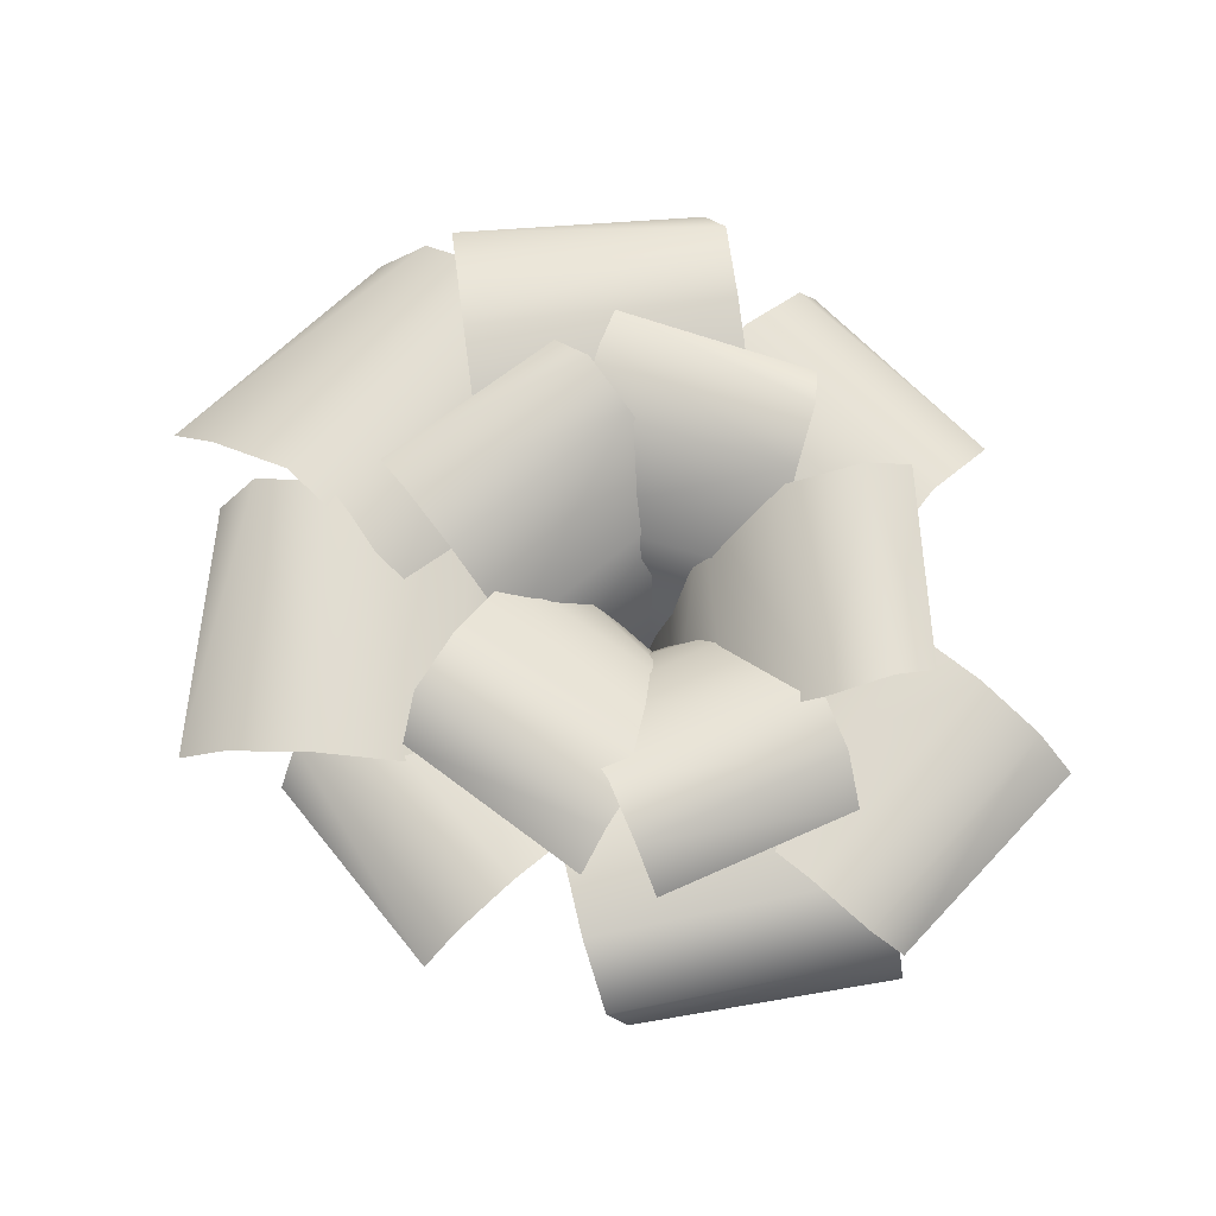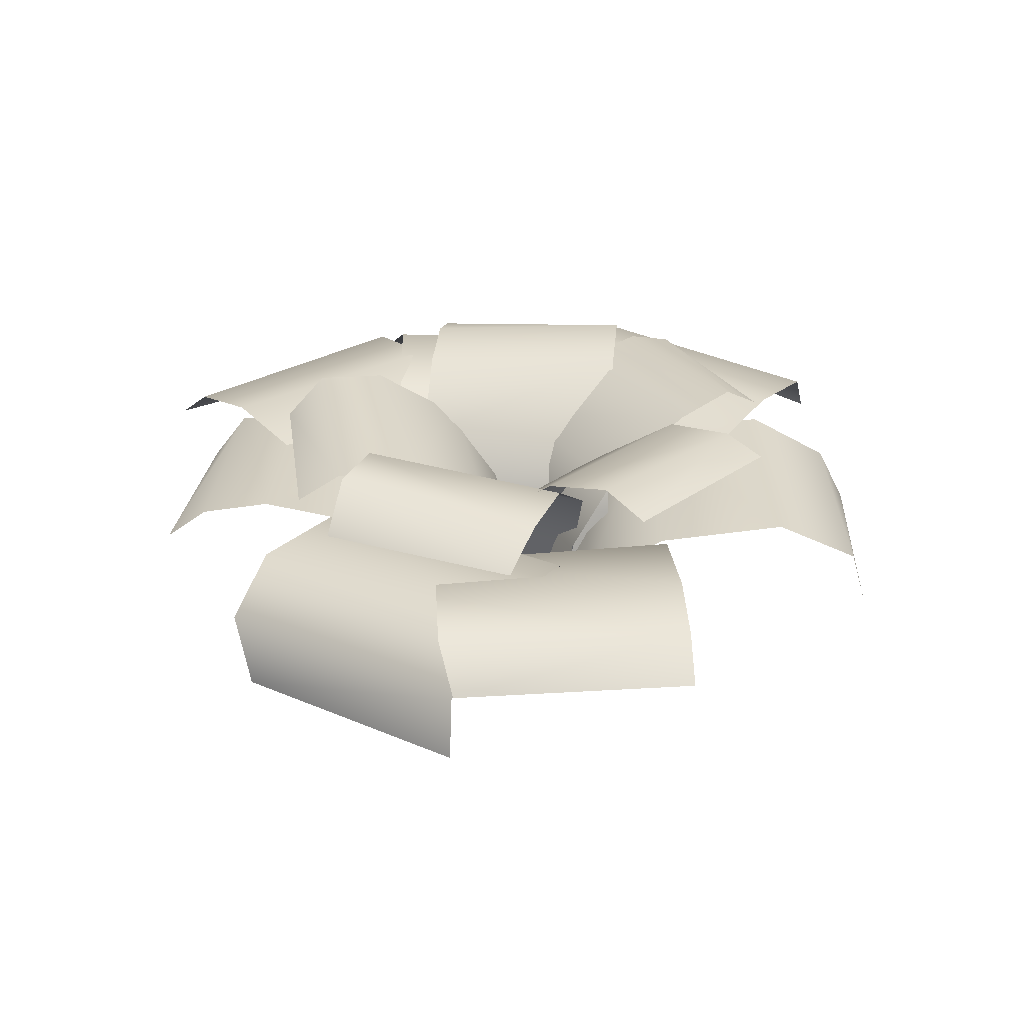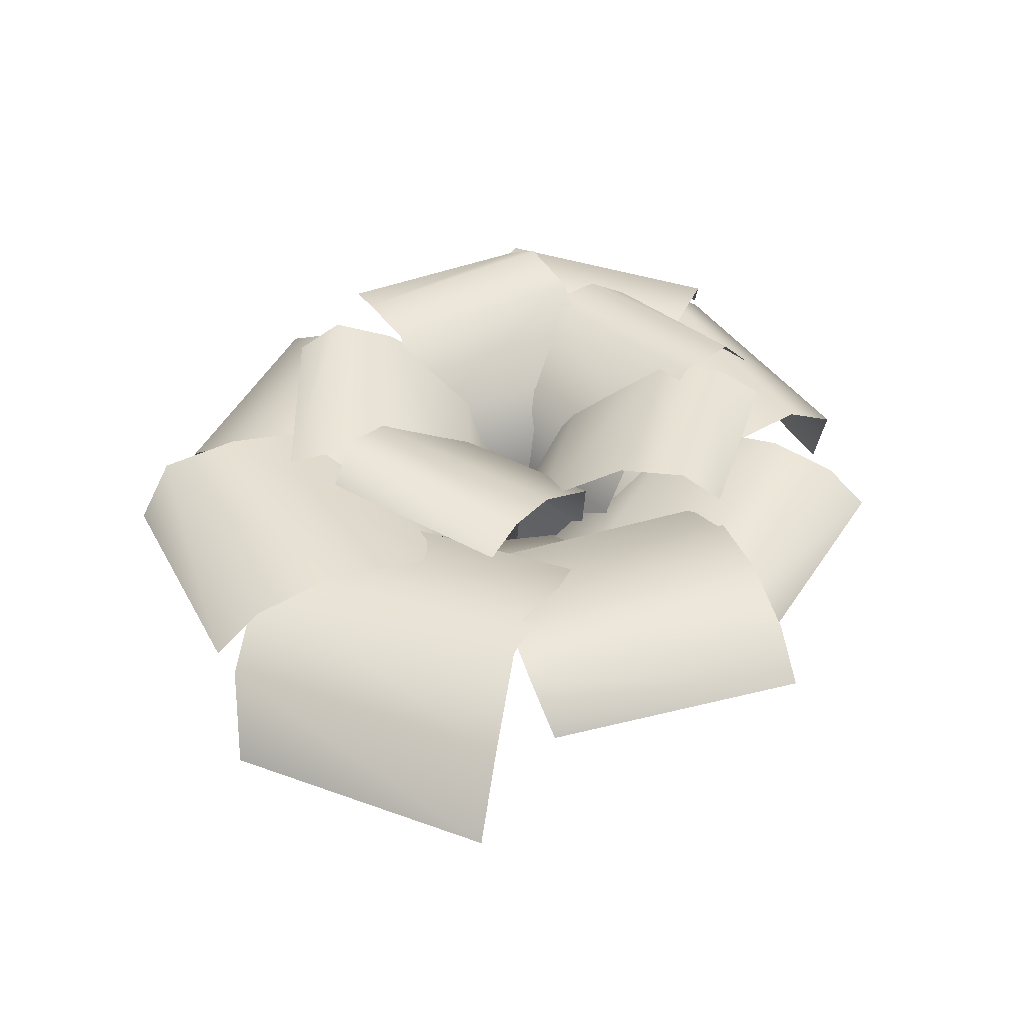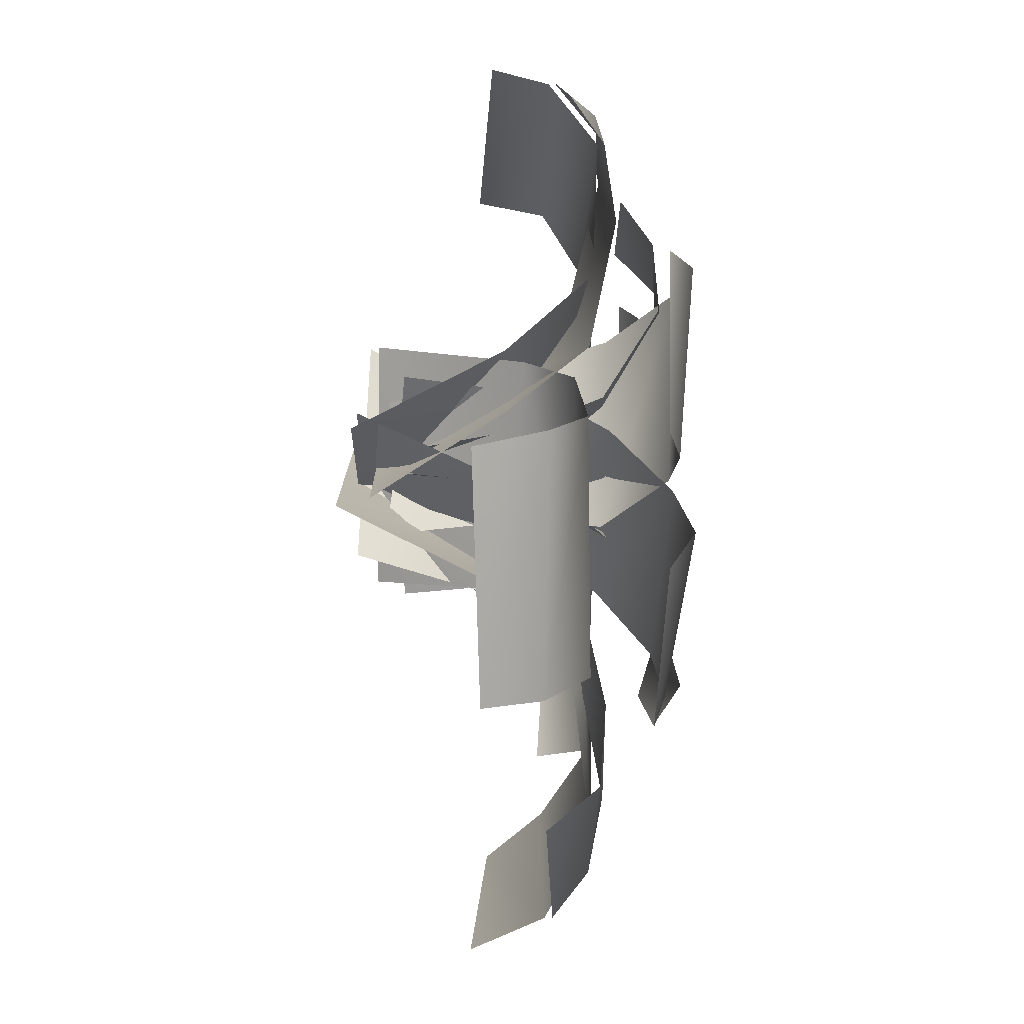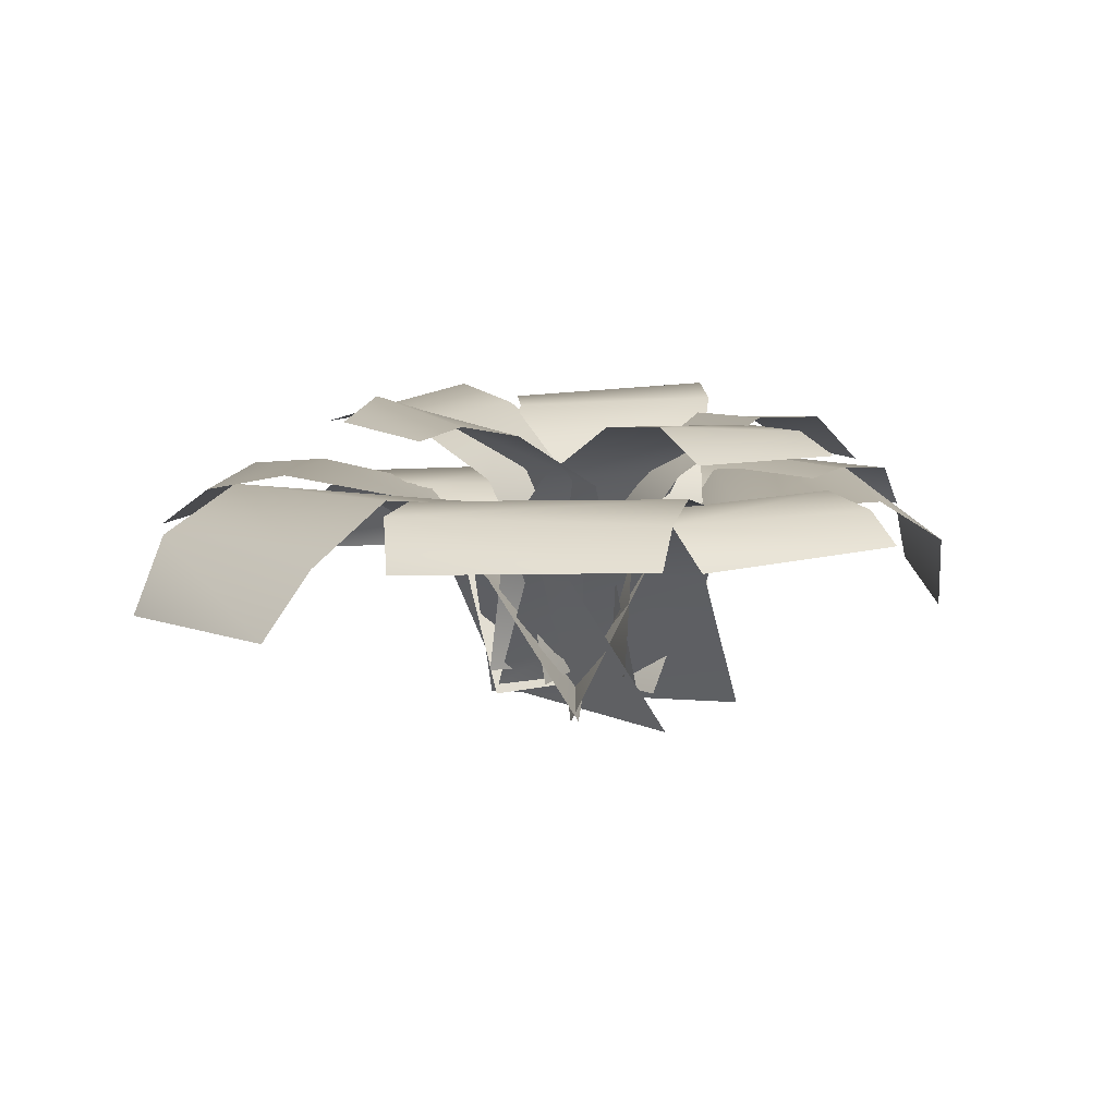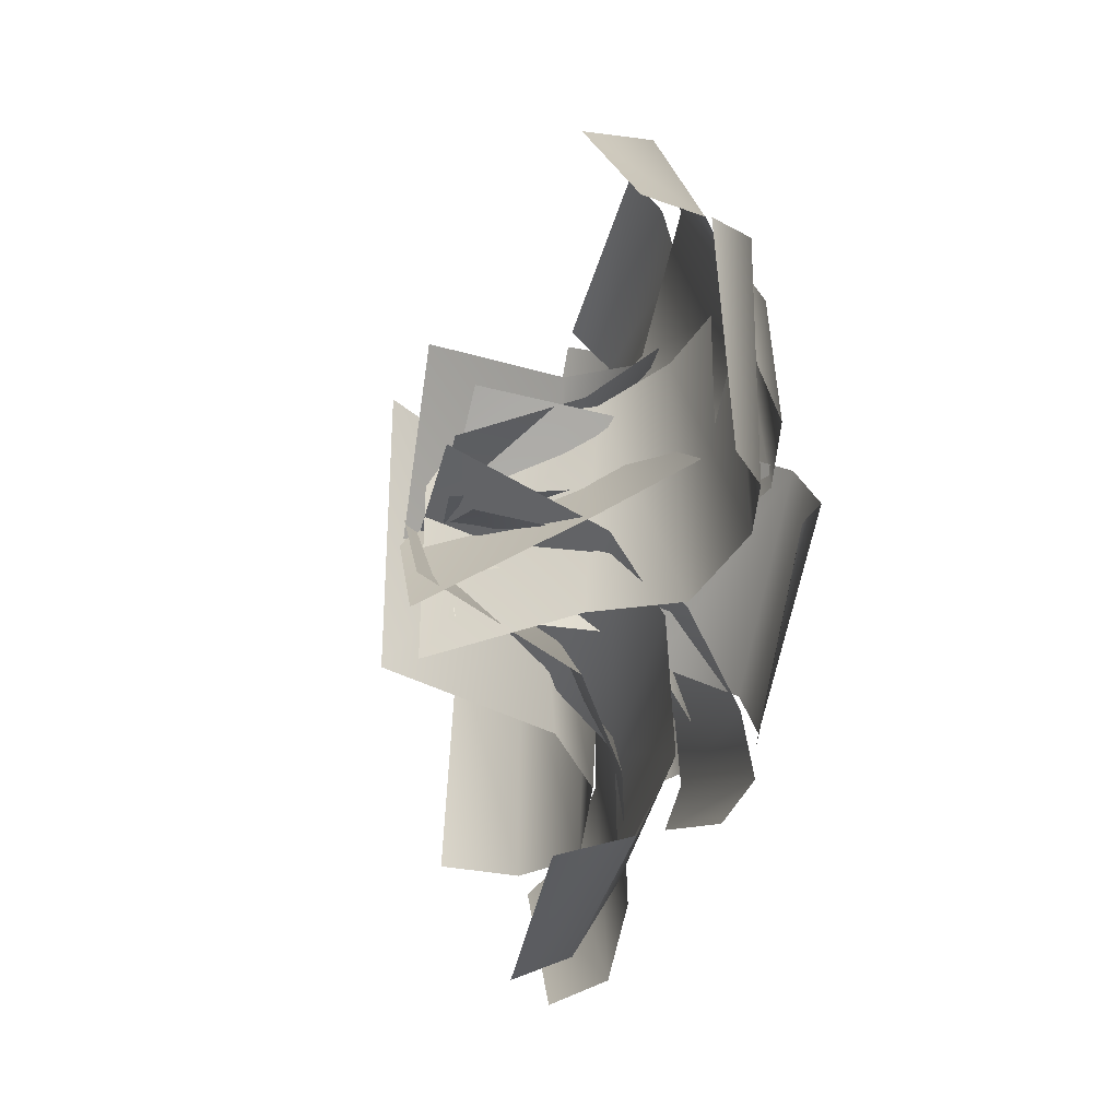
<metadata>
{"format":"obj","ext":"obj","renderer":"f3d","projection":"perspective","resolution":1024,"background":"white","views":[{"elev":71.3,"azim":43.7,"up":"+Y"},{"elev":28.6,"azim":89.1,"up":"+Y"},{"elev":41.2,"azim":-66.2,"up":"+Y"},{"elev":-76.6,"azim":88.9,"up":"+Z"},{"elev":8.2,"azim":-36.2,"up":"+Y"},{"elev":-33.0,"azim":77.8,"up":"+Z"}]}
</metadata>
<code>
o Plane
v -1.681 2.134 -4.625
v 1.442 2.134 -4.625
v -1.669 1.421 -4.981
v -1.717 2.697 -3.607
v 1.406 2.587 -3.607
v -1.561 2.637 -1.976
v 1.561 2.47 -1.976
v -1.347 1.669 -1.122
v 1.561 1.857 -0.9428
v -1.561 -0.004097 -0.03622
v 1.561 -0.004097 -0.03622
v 4.373 2.744 -2.092
v 4.494 2.744 1.028
v 4.931 2.184 0.8486
v 3.455 2.912 -2.057
v 3.576 2.802 1.064
v 1.942 2.637 -1.998
v 2.063 2.47 1.123
v 1.097 1.669 -1.751
v 1.031 1.857 1.163
v 0.004071 -0.004097 -1.923
v 0.1251 -0.004097 1.198
v 4.897 2.124 0.8707
v 2.892 2.124 3.73
v 3.069 1.227 3.538
v 4.156 2.764 0.4894
v 2.151 2.641 3.349
v 2.614 2.709 -0.5231
v 0.6093 2.523 2.337
v 1.695 1.626 -0.8752
v -0.3365 1.837 1.673
v 0.8385 -0.2447 -1.768
v -1.167 -0.2447 1.091
v 1.067 2.704 4.291
v -1.87 2.704 4.02
v 1.019 2.314 4.809
v 1.147 2.863 3.427
v -1.791 2.759 3.157
v 1.278 2.603 2.003
v -1.659 2.446 1.732
v 1.15 1.689 1.181
v -1.57 1.867 0.7608
v 1.446 0.1086 0.1788
v -1.491 0.1086 -0.09191
v -2.381 2.813 4.671
v -4.6 2.813 2.062
v -2.841 2.36 5.063
v -1.614 2.997 4.019
v -3.833 2.877 1.41
v -0.349 2.695 2.943
v -2.568 2.513 0.3344
v 0.2123 1.634 2.157
v -1.705 1.84 -0.3994
v 1.271 -0.2006 1.565
v -0.9474 -0.2006 -1.044
v -5.544 2.264 1.987
v -5.541 2.264 -1.764
v -6.274 1.495 2.121
v -4.36 2.953 1.726
v -4.356 2.821 -2.024
v -2.407 2.759 1.711
v -2.404 2.559 -2.04
v -1.381 1.596 1.454
v -1.163 1.823 -2.038
v -0.07815 -0.4124 1.713
v -0.07468 -0.4124 -2.037
v -4.923 2.812 -1.713
v -2.78 2.812 -4.382
v -5.393 2.36 -2.091
v -4.138 2.997 -1.083
v -1.995 2.877 -3.752
v -2.844 2.695 -0.04404
v -0.7009 2.513 -2.713
v -1.967 1.634 0.3588
v 0.1819 1.841 -2.004
v -1.186 -0.1994 1.287
v 0.9567 -0.1994 -1.382
v -2.849 3.708 1.096
v -2.445 3.92 -1.558
v -3.412 3.549 0.9973
v -2.066 3.557 1.203
v -1.695 3.681 -1.463
v -0.9398 2.864 1.319
v -0.5856 2.943 -1.353
v -0.5206 1.837 1.113
v 0.05473 2.129 -1.32
v -0.1837 0.1441 1.217
v 0.2204 0.3561 -1.437
v -2.517 3.708 -1.811
v -0.09512 3.92 -2.967
v -2.752 3.549 -2.332
v -2.166 3.557 -1.103
v 0.2474 3.681 -2.293
v -1.63 2.864 -0.106
v 0.7794 2.943 -1.314
v -1.224 1.837 0.1252
v 1.112 2.129 -0.7655
v -1.121 0.1441 0.4622
v 1.302 0.3561 -0.6939
v 0.7917 3.708 -2.88
v 2.803 3.92 -1.102
v 3.069 3.599 -1.577
v 0.3457 3.637 -2.163
v 2.385 3.761 -0.4068
v -0.43 2.864 -1.396
v 1.624 2.943 0.349
v -0.4841 1.837 -0.9322
v 1.249 2.129 0.8696
v -0.7538 0.1441 -0.7051
v 1.258 0.3561 1.072
v 2.97 3.473 -0.192
v 1.989 3.685 2.307
v 3.479 3.064 0.1297
v 2.195 3.557 -0.5385
v 1.244 3.681 1.979
v 1.122 2.864 -0.9004
v 0.1868 2.943 1.627
v 0.6682 1.837 -0.7923
v -0.4305 2.129 1.454
v 0.3624 0.1441 -0.9678
v -0.6178 0.3561 1.531
v 1.606 3.518 2.393
v -1.052 3.73 2.766
v -0.8133 3.278 3.234
v 1.426 3.557 1.529
v -1.234 3.681 1.936
v 1.215 2.864 0.4172
v -1.446 2.943 0.8422
v 0.8977 1.837 0.07441
v -1.598 2.129 0.2193
v 0.9006 0.1441 -0.2781
v -1.757 0.3561 0.09389
v 1.291 1.275 -4.875
v 4.923 2.331 -2.113
v 5.067 1.391 0.8958
v -1.756 2.175 4.452
v -4.855 2.199 2.514
v -6.143 1.319 -1.434
v -3.271 2.199 -4.548
v -2.988 3.599 -1.524
v -0.4284 3.599 -3.397
v 1.18 3.549 -3.3
v 2.508 3.114 2.495
v 1.724 3.228 2.92
f 1 2 3
f 4 5 1
f 6 7 5
f 8 9 6
f 10 11 8
f 12 13 14
f 15 16 12
f 17 18 15
f 19 20 17
f 21 22 20
f 23 24 25
f 26 27 24
f 28 29 26
f 30 31 28
f 32 33 31
f 34 35 36
f 37 38 35
f 39 40 37
f 41 42 40
f 43 44 41
f 45 46 47
f 48 49 46
f 50 51 49
f 52 53 51
f 54 55 52
f 56 57 58
f 59 60 56
f 61 62 60
f 63 64 62
f 65 66 63
f 67 68 69
f 70 71 68
f 72 73 71
f 74 75 73
f 76 77 74
f 78 79 80
f 81 82 78
f 83 84 82
f 85 86 84
f 87 88 85
f 89 90 91
f 92 93 89
f 94 95 93
f 96 97 95
f 98 99 96
f 100 101 102
f 103 104 100
f 105 106 104
f 107 108 105
f 109 110 108
f 111 112 113
f 114 115 111
f 116 117 114
f 118 119 116
f 120 121 119
f 122 123 124
f 125 126 123
f 127 128 125
f 129 130 127
f 131 132 130
f 2 133 3
f 5 2 1
f 4 6 5
f 9 7 6
f 11 9 8
f 134 12 14
f 16 13 12
f 18 16 15
f 20 18 17
f 19 21 20
f 135 23 25
f 23 26 24
f 29 27 26
f 31 29 28
f 30 32 31
f 35 136 36
f 34 37 35
f 40 38 37
f 39 41 40
f 44 42 41
f 46 137 47
f 45 48 46
f 48 50 49
f 50 52 51
f 55 53 52
f 57 138 58
f 60 57 56
f 59 61 60
f 61 63 62
f 66 64 63
f 68 139 69
f 67 70 68
f 70 72 71
f 72 74 73
f 77 75 74
f 79 140 80
f 82 79 78
f 81 83 82
f 83 85 84
f 88 86 85
f 90 141 91
f 93 90 89
f 92 94 93
f 94 96 95
f 99 97 96
f 142 100 102
f 104 101 100
f 103 105 104
f 108 106 105
f 107 109 108
f 112 143 113
f 115 112 111
f 117 115 114
f 119 117 116
f 118 120 119
f 144 122 124
f 122 125 123
f 128 126 125
f 130 128 127
f 129 131 130

</code>
